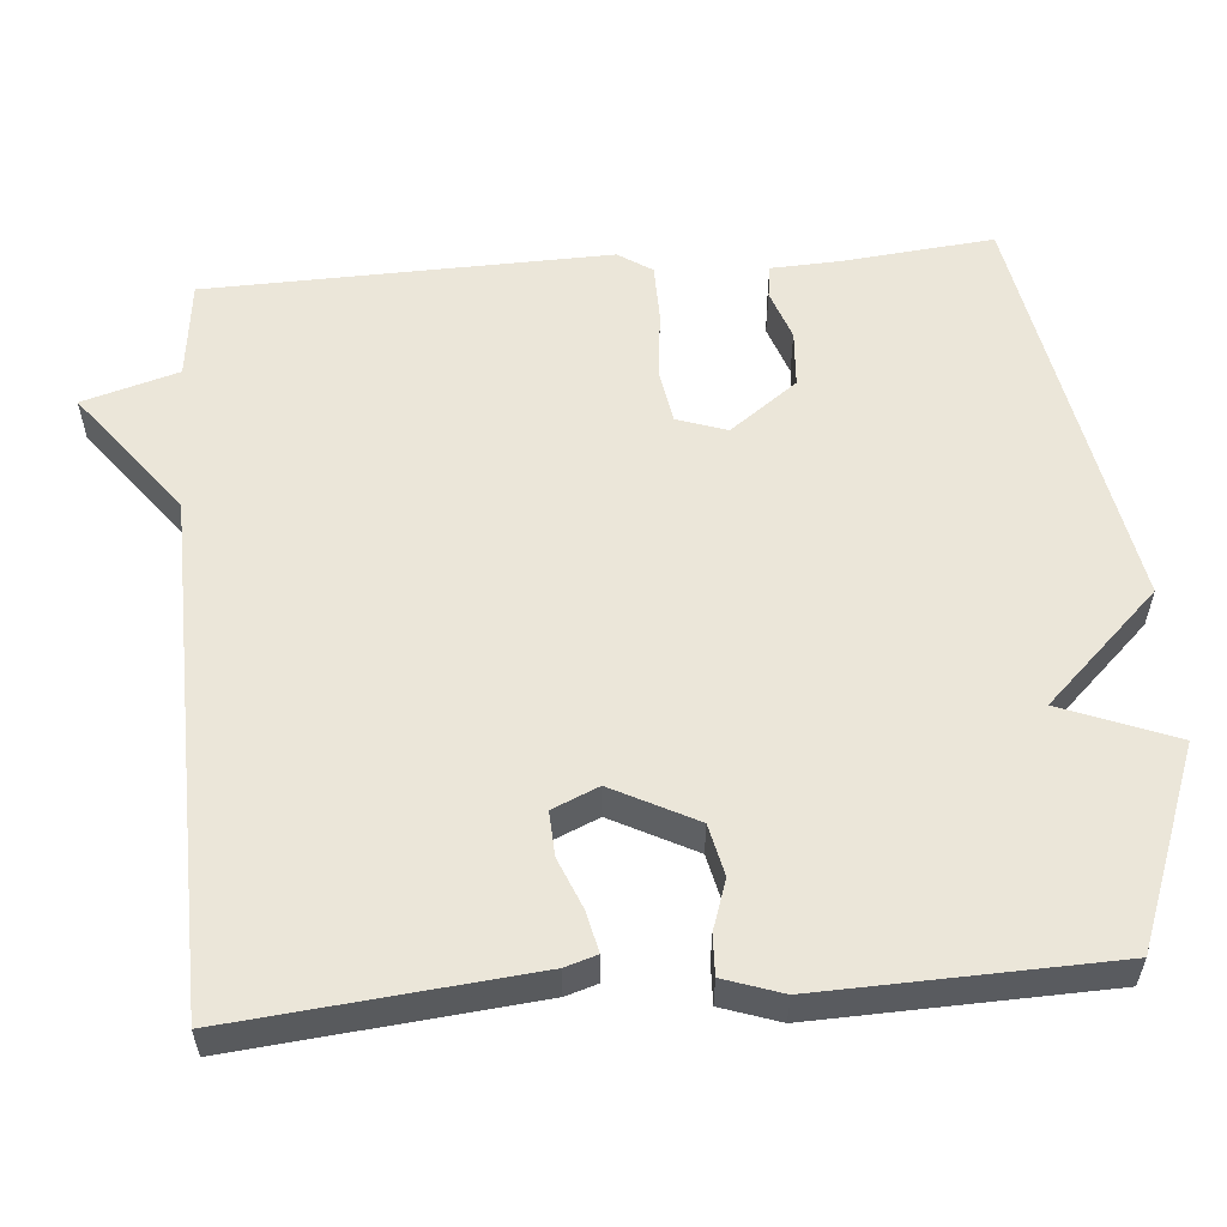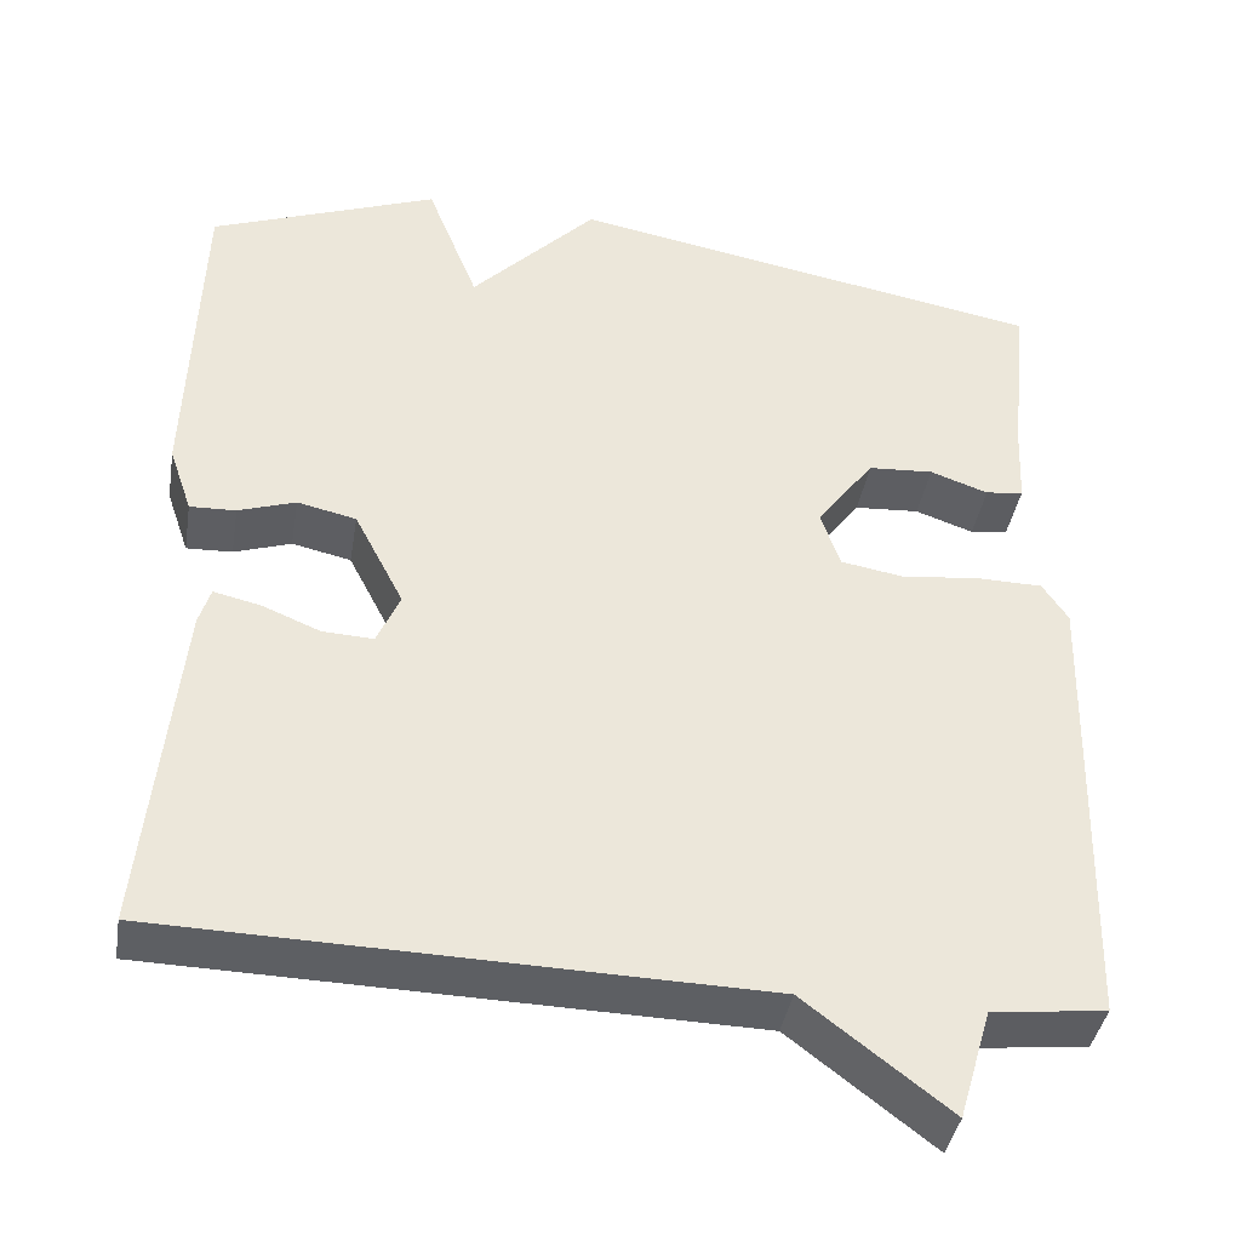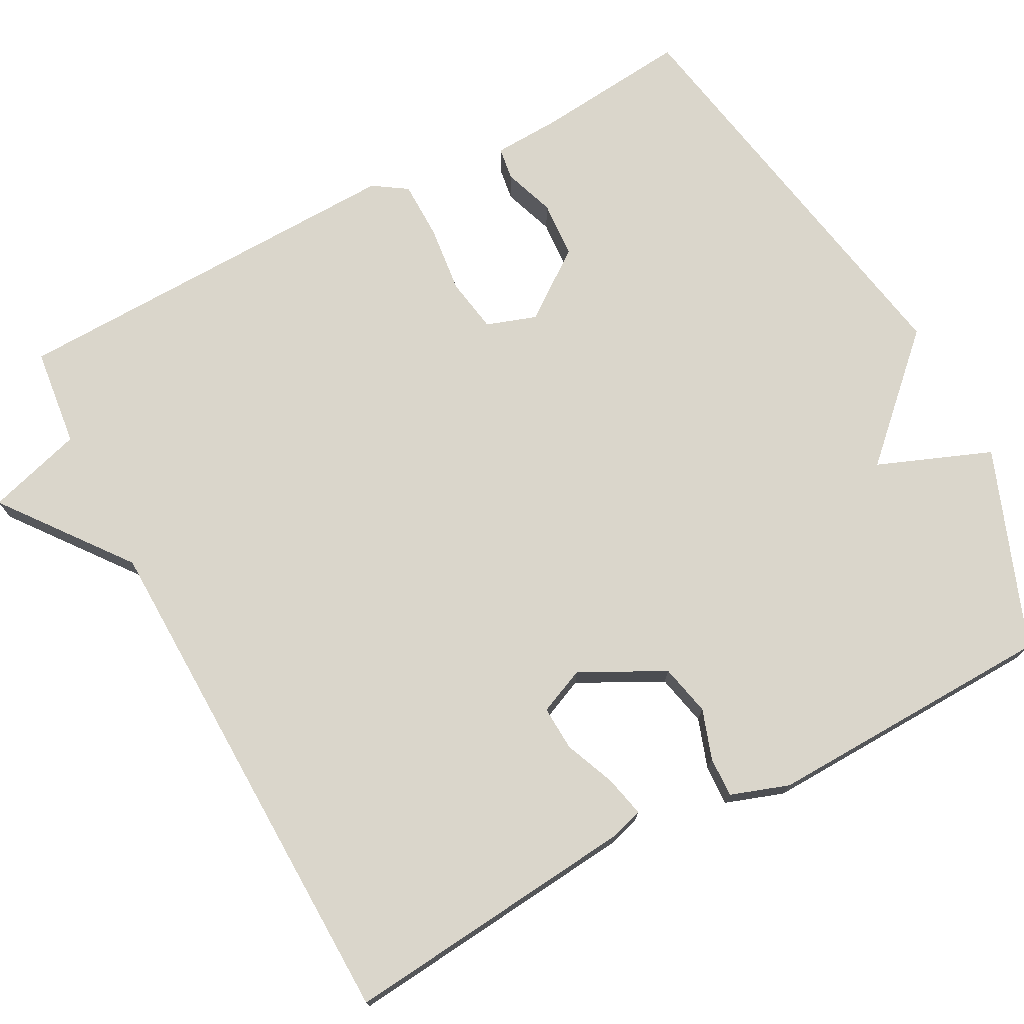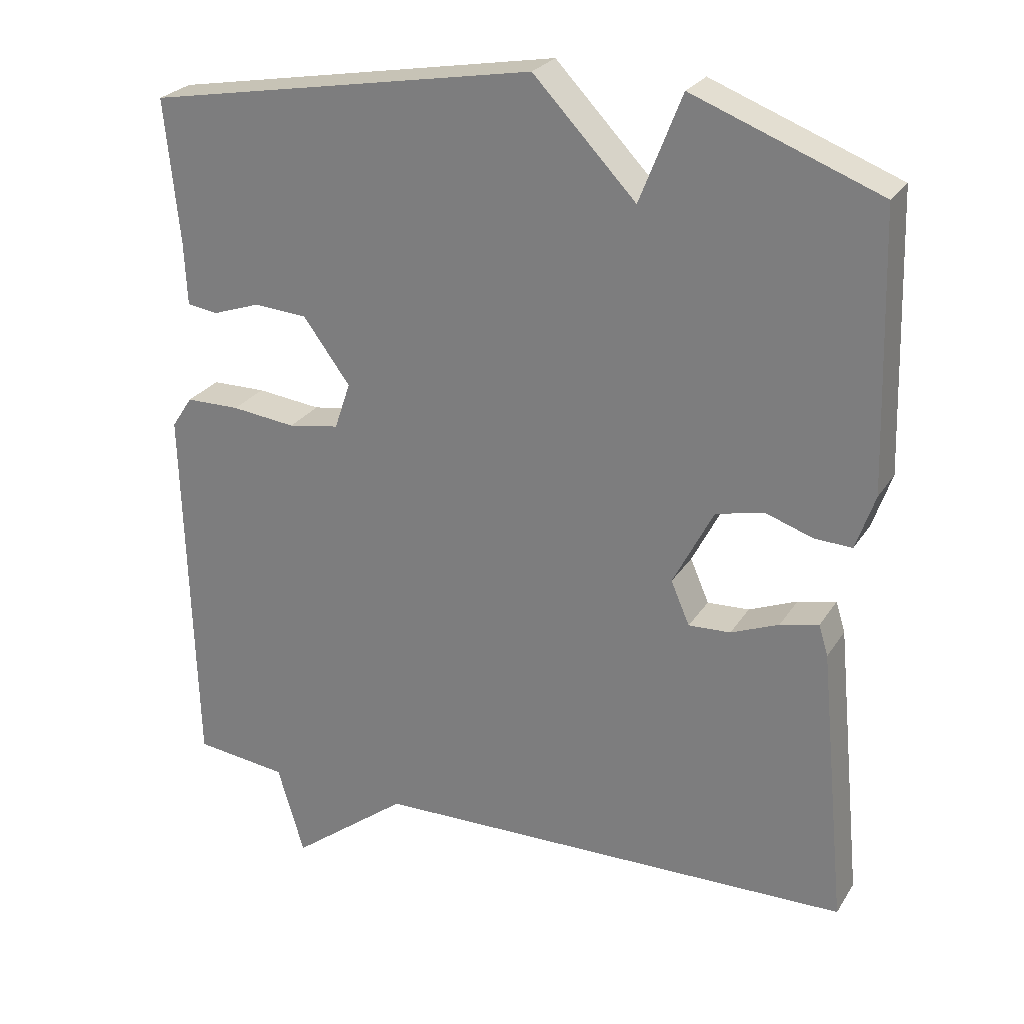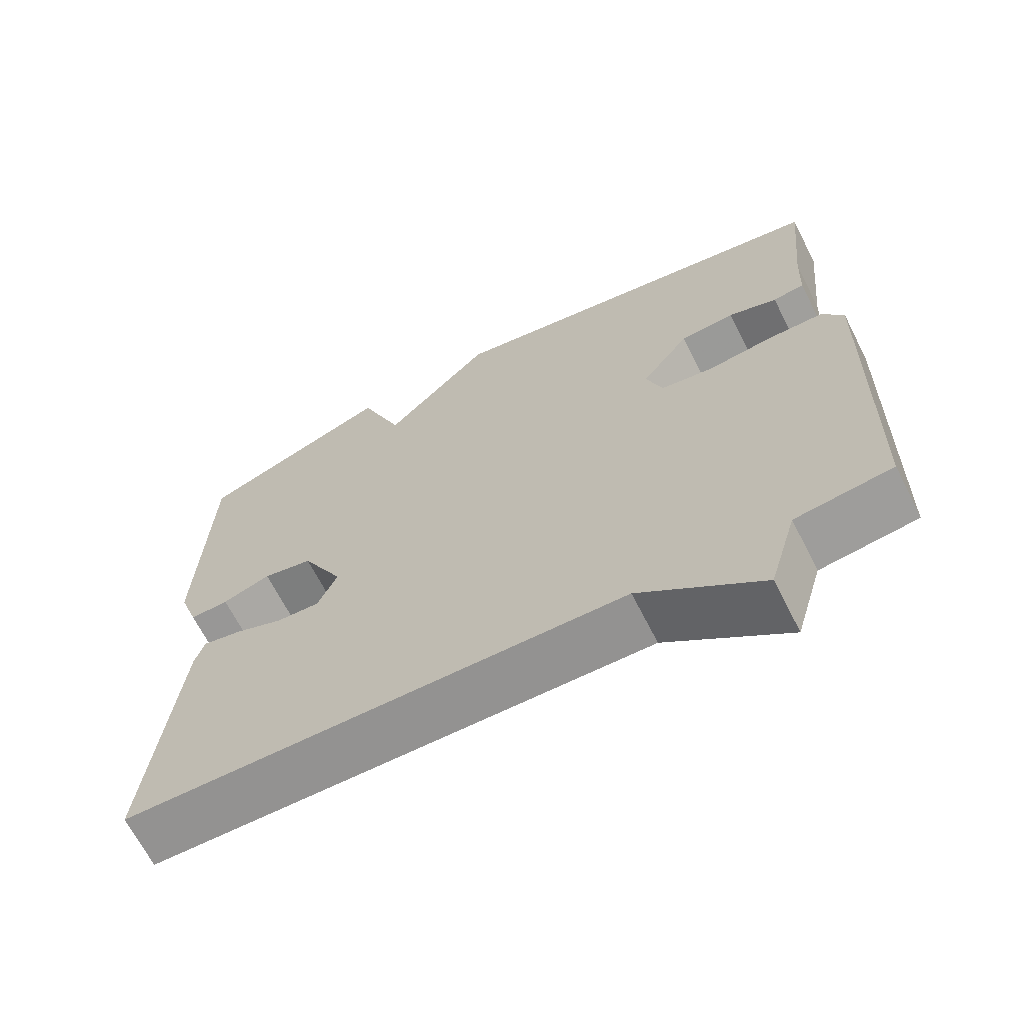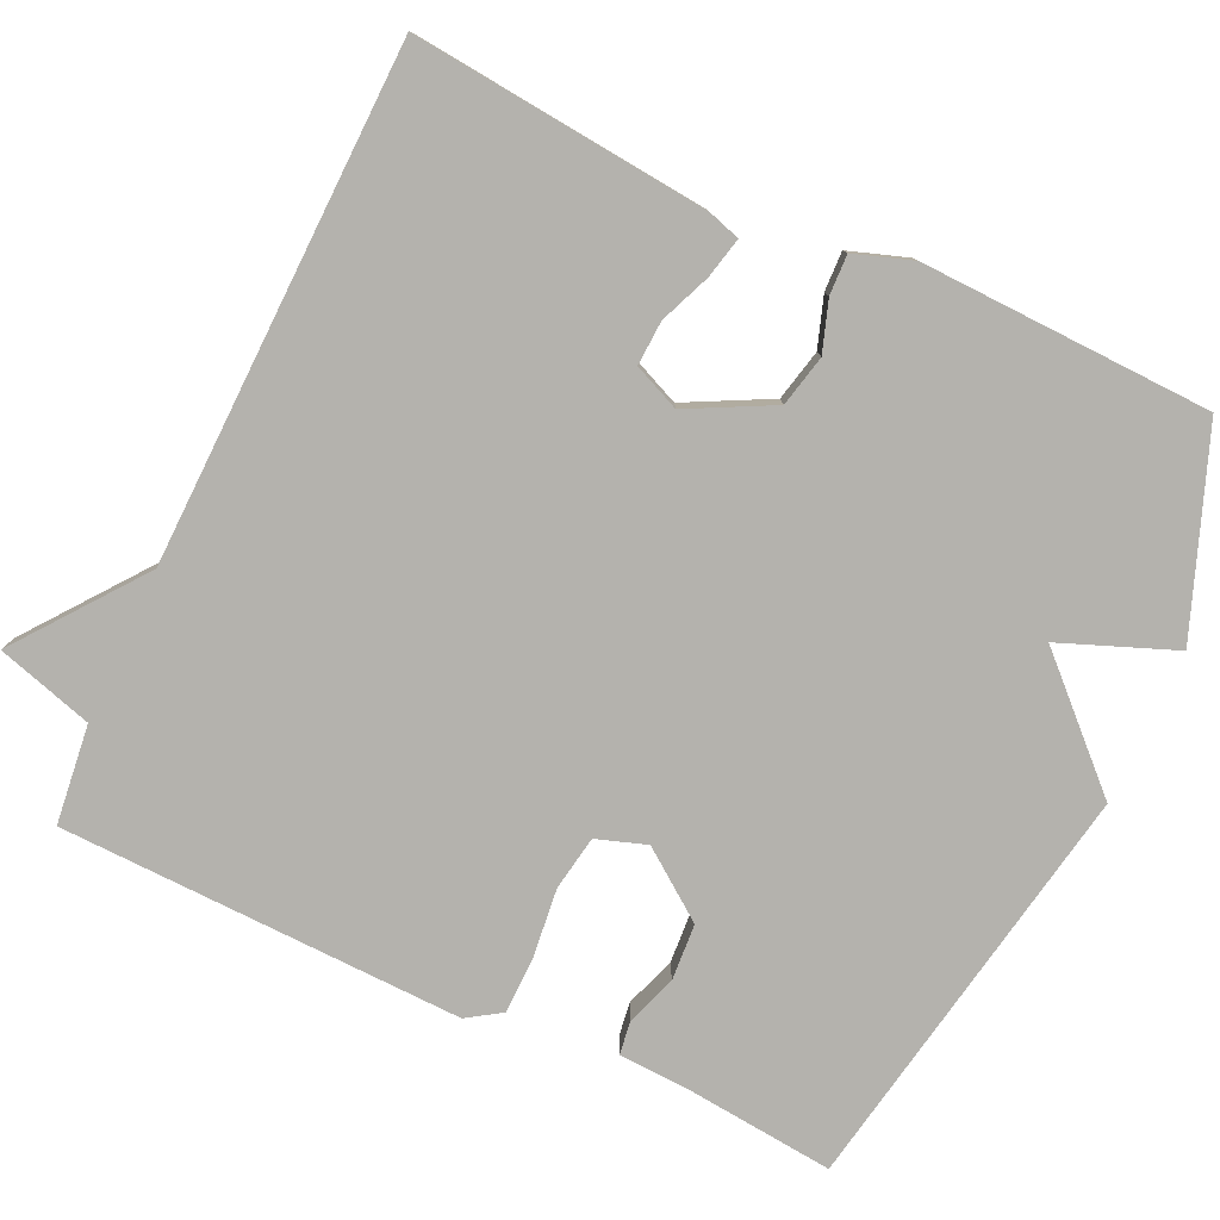
<metadata>
{"format":"obj","ext":"obj","renderer":"f3d","projection":"perspective","resolution":1024,"background":"white","views":[{"elev":56.5,"azim":-94.7,"up":"+Y"},{"elev":-40.1,"azim":-9.5,"up":"+Z"},{"elev":74.0,"azim":-118.0,"up":"+Y"},{"elev":25.9,"azim":-154.6,"up":"+Z"},{"elev":-67.1,"azim":27.0,"up":"+Z"},{"elev":-79.6,"azim":-115.0,"up":"+Y"}]}
</metadata>
<code>
v -0.5 0.07 -0.5
v -0.462 0.07 -0.114
v -0.449 0.07 -0.072
v -0.396 0.07 -0.084
v -0.33 0.07 -0.111
v -0.272 0.07 -0.114
v -0.246 0.07 -0.054
v -0.302 0.07 0.055
v -0.369 0.07 0.07
v -0.434 0.07 0.048
v -0.486 0.07 0.046
v -0.512 0.07 0.122
v -0.5 0.07 0.5
v -0.242 0.07 0.598
v -0.184 0.07 0.45
v -0.042 0.07 0.598
v 0.5 0.07 0.5
v 0.48 0.07 0.301
v 0.476 0.07 0.213
v 0.433 0.07 0.207
v 0.367 0.07 0.23
v 0.293 0.07 0.225
v 0.228 0.07 0.137
v 0.25 0.07 0.072
v 0.321 0.07 0.06
v 0.41 0.07 0.07
v 0.485 0.07 0.069
v 0.514 0.07 0.025
v 0.5 0.07 -0.5
v 0.371 0.07 -0.515
v 0.334 0.07 -0.64
v 0.171 0.07 -0.515
v -0.5 0 -0.5
v -0.462 0 -0.114
v -0.449 0 -0.072
v -0.396 0 -0.084
v -0.33 0 -0.111
v -0.272 0 -0.114
v -0.246 0 -0.054
v -0.302 0 0.055
v -0.369 0 0.07
v -0.434 0 0.048
v -0.486 0 0.046
v -0.512 0 0.122
v -0.5 0 0.5
v -0.242 0 0.598
v -0.184 0 0.45
v -0.042 0 0.598
v 0.5 0 0.5
v 0.48 0 0.301
v 0.476 0 0.213
v 0.433 0 0.207
v 0.367 0 0.23
v 0.293 0 0.225
v 0.228 0 0.137
v 0.25 0 0.072
v 0.321 0 0.06
v 0.41 0 0.07
v 0.485 0 0.069
v 0.514 0 0.025
v 0.5 0 -0.5
v 0.371 0 -0.515
v 0.334 0 -0.64
v 0.171 0 -0.515
f 30 31 32
f 30 32 1
f 29 30 1
f 28 29 1
f 27 28 1
f 26 27 1
f 25 26 1
f 24 25 1
f 23 24 1
f 22 23 1
f 18 19 20 21
f 18 21 22
f 17 18 22
f 16 17 22
f 15 16 22
f 13 14 15
f 12 13 15
f 11 12 15
f 10 11 15
f 9 10 15
f 8 9 15 22
f 7 8 22
f 6 7 22
f 3 4 5
f 2 3 5
f 1 2 5
f 1 5 6
f 1 6 22
f 64 63 62
f 33 64 62
f 33 62 61
f 33 61 60
f 33 60 59
f 33 59 58
f 33 58 57
f 33 57 56
f 33 56 55
f 33 55 54
f 53 52 51 50
f 54 53 50
f 54 50 49
f 54 49 48
f 54 48 47
f 47 46 45
f 47 45 44
f 47 44 43
f 47 43 42
f 47 42 41
f 54 47 41 40
f 54 40 39
f 54 39 38
f 37 36 35
f 37 35 34
f 37 34 33
f 38 37 33
f 54 38 33
f 1 33 34 2
f 2 34 35 3
f 3 35 36 4
f 4 36 37 5
f 5 37 38 6
f 6 38 39 7
f 7 39 40 8
f 8 40 41 9
f 9 41 42 10
f 10 42 43 11
f 11 43 44 12
f 12 44 45 13
f 13 45 46 14
f 14 46 47 15
f 15 47 48 16
f 16 48 49 17
f 17 49 50 18
f 18 50 51 19
f 19 51 52 20
f 20 52 53 21
f 21 53 54 22
f 22 54 55 23
f 23 55 56 24
f 24 56 57 25
f 25 57 58 26
f 26 58 59 27
f 27 59 60 28
f 28 60 61 29
f 29 61 62 30
f 30 62 63 31
f 31 63 64 32
f 32 64 33 1

</code>
